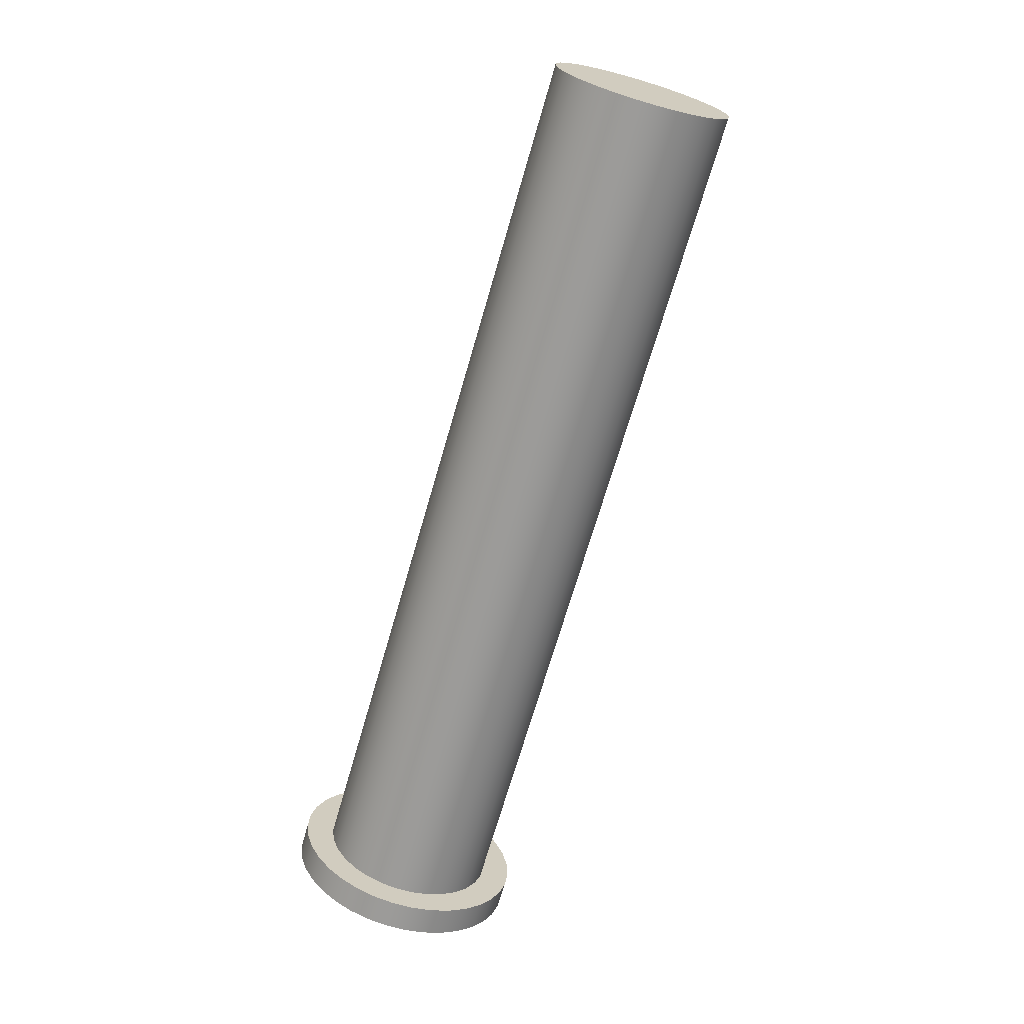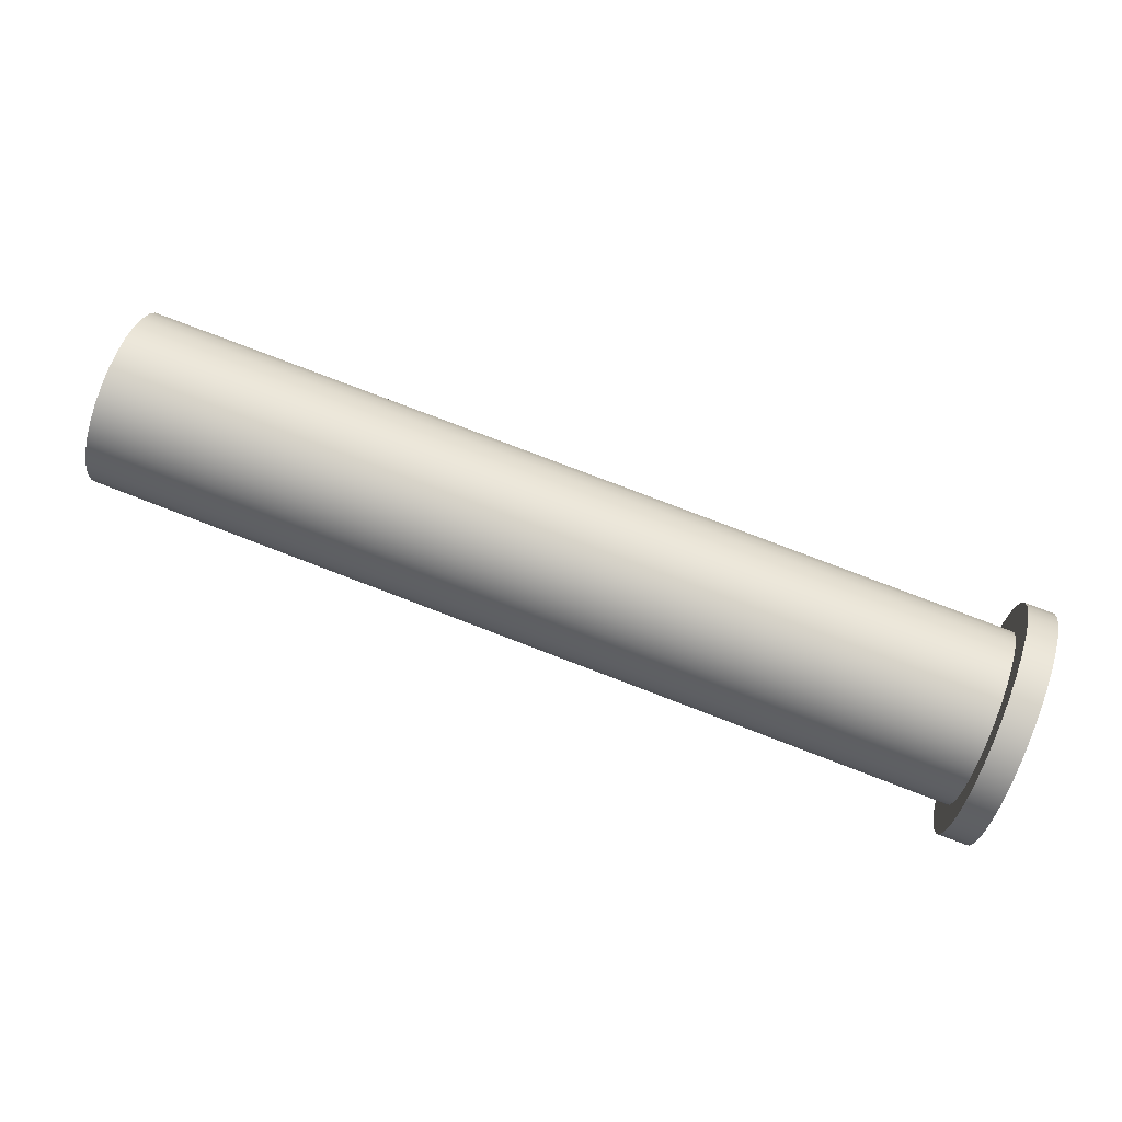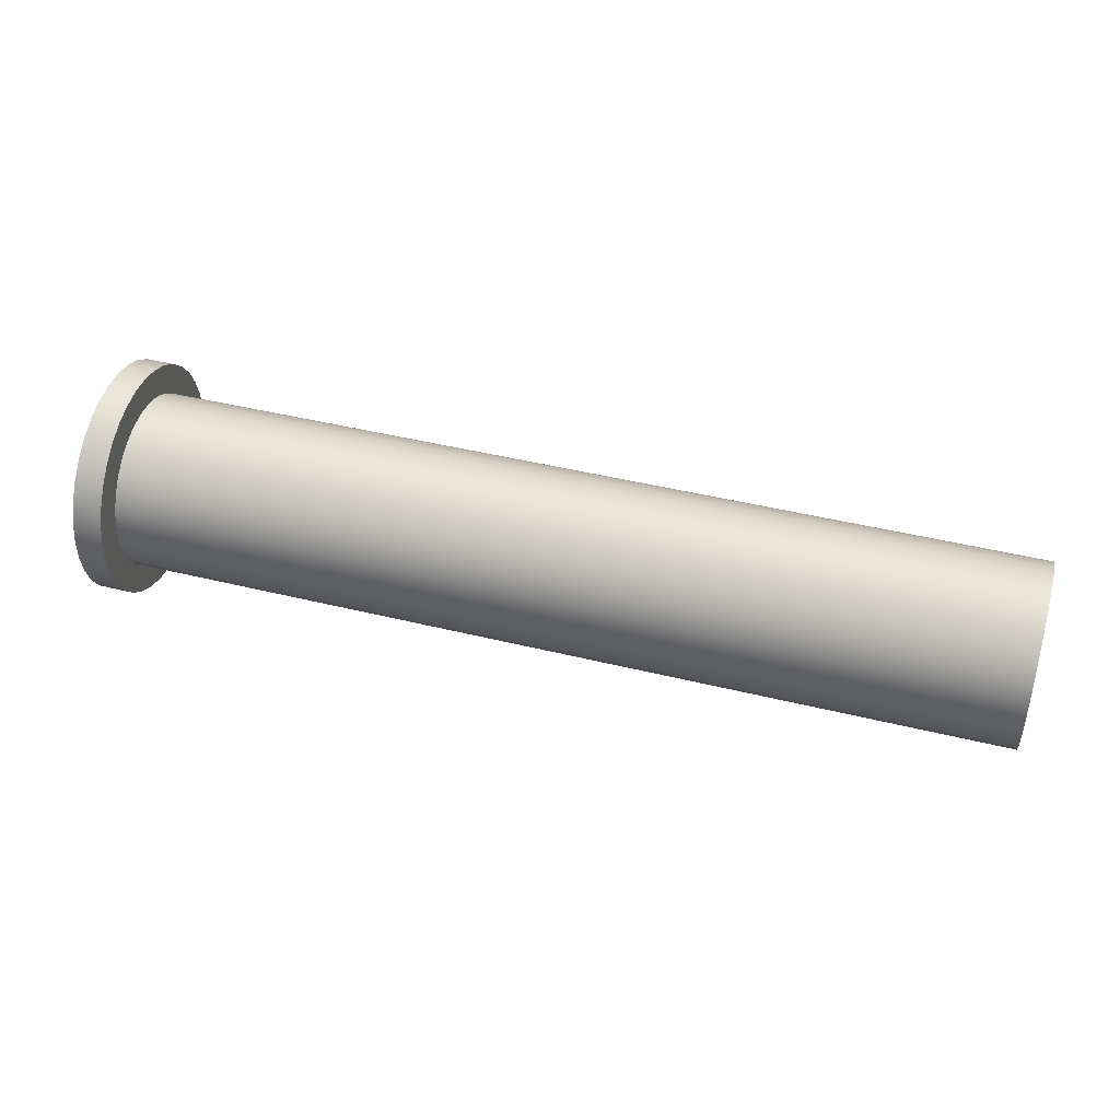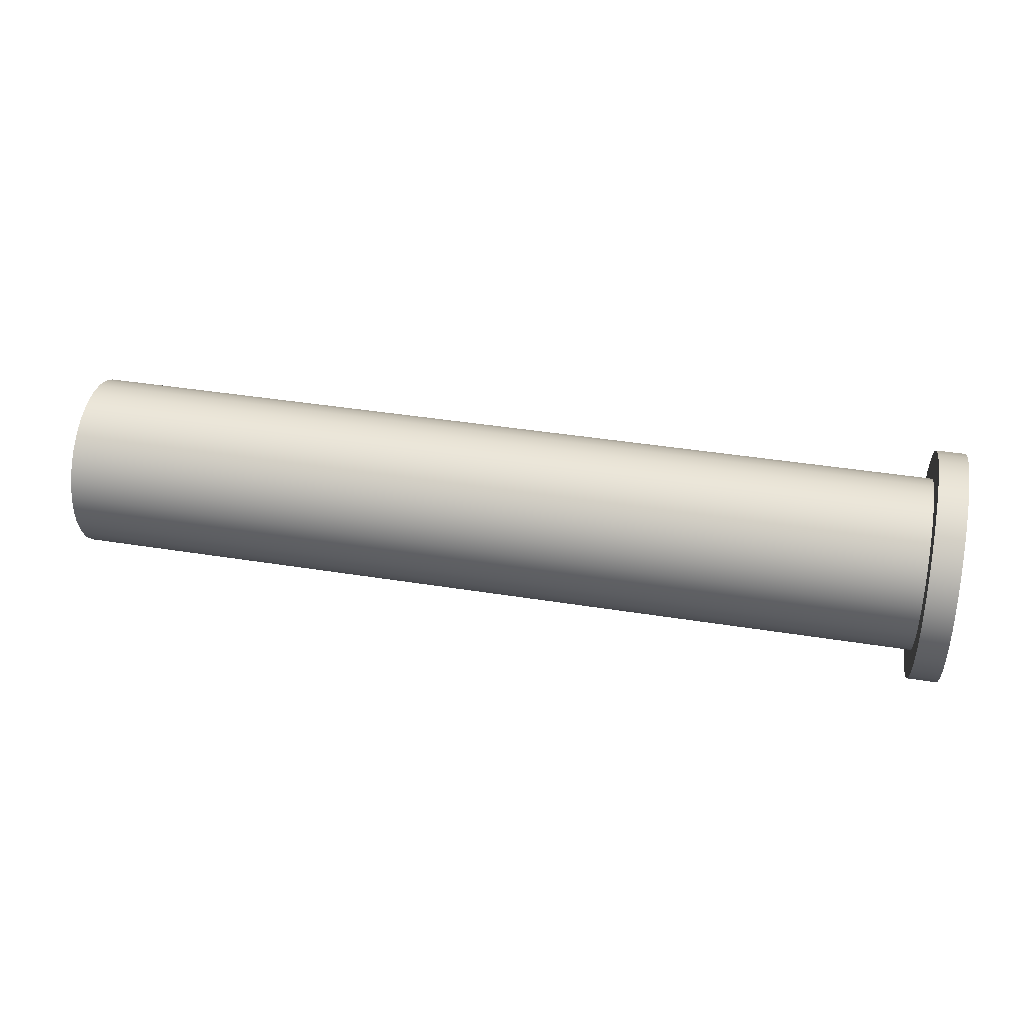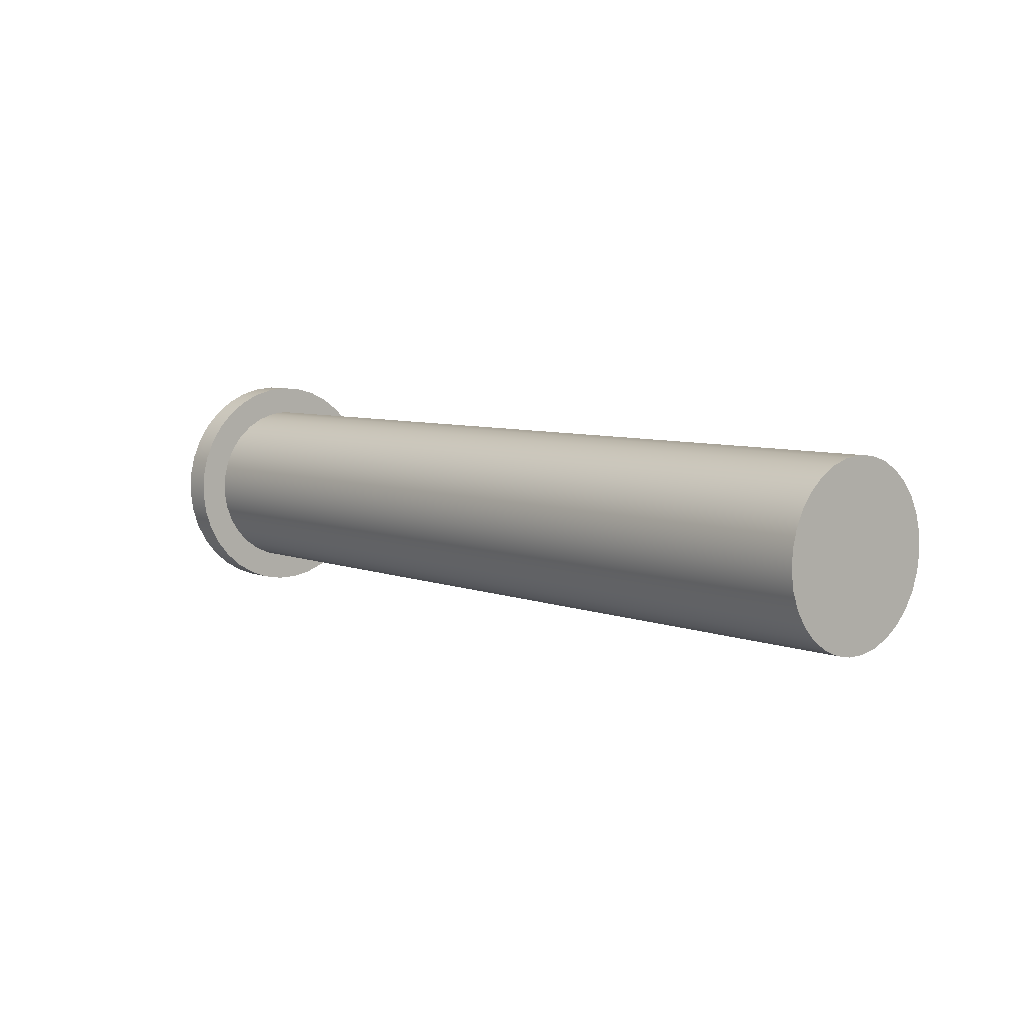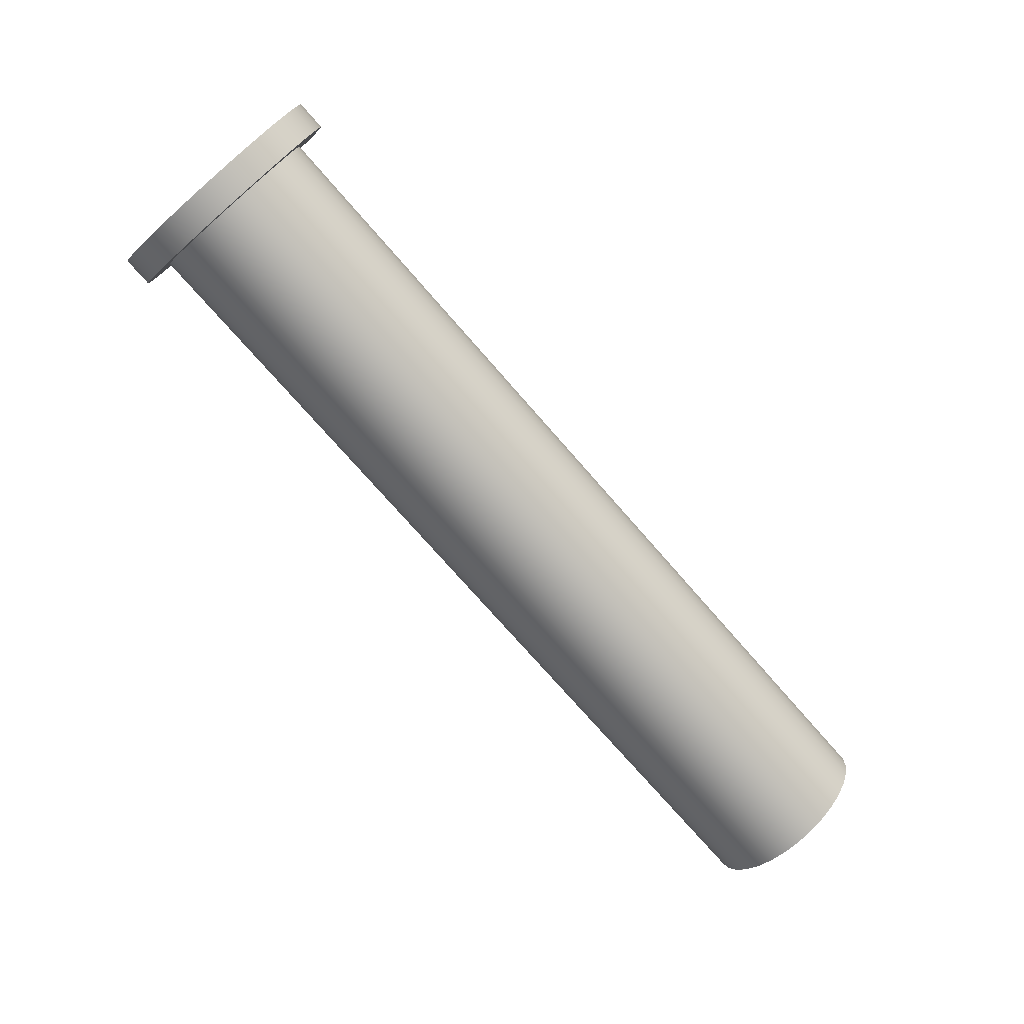
<metadata>
{"format":"obj","ext":"obj","renderer":"f3d","projection":"perspective","resolution":1024,"background":"white","views":[{"elev":-69.1,"azim":-106.1,"up":"+Z"},{"elev":79.5,"azim":20.9,"up":"+Y"},{"elev":43.4,"azim":-163.7,"up":"+Y"},{"elev":40.8,"azim":11.1,"up":"+Y"},{"elev":6.4,"azim":-131.1,"up":"+Z"},{"elev":-74.5,"azim":131.1,"up":"+Y"}]}
</metadata>
<code>
v -6 5.338 -7.823
v -6 5.218 -7.836
v -6 5.102 -7.872
v -6 4.996 -7.931
v -6 4.903 -8.01
v -6 4.829 -8.106
v -6 4.776 -8.215
v -6 4.745 -8.333
v -6 4.739 -8.454
v -6 4.757 -8.574
v -6 4.8 -8.688
v -6 4.864 -8.791
v -6 4.947 -8.879
v -6 5.047 -8.948
v -6 5.159 -8.996
v -6 5.278 -9.02
v -6 5.399 -9.02
v -6 5.518 -8.996
v -6 5.629 -8.948
v -6 5.729 -8.879
v -6 5.813 -8.791
v -6 5.877 -8.688
v -6 5.919 -8.574
v -6 5.938 -8.454
v -6 5.931 -8.333
v -6 5.901 -8.215
v -6 5.847 -8.106
v -6 5.773 -8.01
v -6 5.681 -7.931
v -6 5.575 -7.872
v -6 5.459 -7.836
v 0 5.338 -7.823
v 0 5.459 -7.836
v 0 5.575 -7.872
v 0 5.681 -7.931
v 0 5.773 -8.01
v 0 5.847 -8.106
v 0 5.901 -8.215
v 0 5.931 -8.333
v 0 5.938 -8.454
v 0 5.919 -8.574
v 0 5.877 -8.688
v 0 5.813 -8.791
v 0 5.729 -8.879
v 0 5.629 -8.948
v 0 5.518 -8.996
v 0 5.399 -9.02
v 0 5.278 -9.02
v 0 5.159 -8.996
v 0 5.047 -8.948
v 0 4.947 -8.879
v 0 4.864 -8.791
v 0 4.8 -8.688
v 0 4.757 -8.574
v 0 4.739 -8.454
v 0 4.745 -8.333
v 0 4.776 -8.215
v 0 4.829 -8.106
v 0 4.903 -8.01
v 0 4.996 -7.931
v 0 5.102 -7.872
v 0 5.218 -7.836
v 0 5.338 -7.823
v -6 5.338 -7.823
v -6 5.338 -7.823
v -6 5.459 -7.836
v -6 5.575 -7.872
v -6 5.681 -7.931
v -6 5.773 -8.01
v -6 5.847 -8.106
v -6 5.901 -8.215
v -6 5.931 -8.333
v -6 5.938 -8.454
v -6 5.919 -8.574
v -6 5.877 -8.688
v -6 5.813 -8.791
v -6 5.729 -8.879
v -6 5.629 -8.948
v -6 5.518 -8.996
v -6 5.399 -9.02
v -6 5.278 -9.02
v -6 5.159 -8.996
v -6 5.047 -8.948
v -6 4.947 -8.879
v -6 4.864 -8.791
v -6 4.8 -8.688
v -6 4.757 -8.574
v -6 4.739 -8.454
v -6 4.745 -8.333
v -6 4.776 -8.215
v -6 4.829 -8.106
v -6 4.903 -8.01
v -6 4.996 -7.931
v -6 5.102 -7.872
v -6 5.218 -7.836
v 0.2 5.338 -7.623
v 0.2 5.481 -7.636
v 0.2 5.619 -7.674
v 0.2 5.749 -7.737
v 0.2 5.865 -7.821
v 0.2 5.964 -7.925
v 0.2 6.043 -8.044
v 0.2 6.099 -8.176
v 0.2 6.131 -8.316
v 0.2 6.137 -8.459
v 0.2 6.118 -8.601
v 0.2 6.074 -8.738
v 0.2 6.006 -8.864
v 0.2 5.917 -8.976
v 0.2 5.809 -9.071
v 0.2 5.685 -9.144
v 0.2 5.551 -9.195
v 0.2 5.41 -9.22
v 0.2 5.267 -9.22
v 0.2 5.125 -9.195
v 0.2 4.991 -9.144
v 0.2 4.868 -9.071
v 0.2 4.76 -8.976
v 0.2 4.671 -8.864
v 0.2 4.603 -8.738
v 0.2 4.558 -8.601
v 0.2 4.539 -8.459
v 0.2 4.546 -8.316
v 0.2 4.577 -8.176
v 0.2 4.634 -8.044
v 0.2 4.713 -7.925
v 0.2 4.812 -7.821
v 0.2 4.928 -7.737
v 0.2 5.057 -7.674
v 0.2 5.195 -7.636
v 0 5.338 -7.623
v 0 5.195 -7.636
v 0 5.057 -7.674
v 0 4.928 -7.737
v 0 4.812 -7.821
v 0 4.713 -7.925
v 0 4.634 -8.044
v 0 4.577 -8.176
v 0 4.546 -8.316
v 0 4.539 -8.459
v 0 4.558 -8.601
v 0 4.603 -8.738
v 0 4.671 -8.864
v 0 4.76 -8.976
v 0 4.868 -9.071
v 0 4.991 -9.144
v 0 5.125 -9.195
v 0 5.267 -9.22
v 0 5.41 -9.22
v 0 5.551 -9.195
v 0 5.685 -9.144
v 0 5.809 -9.071
v 0 5.917 -8.976
v 0 6.006 -8.864
v 0 6.074 -8.738
v 0 6.118 -8.601
v 0 6.137 -8.459
v 0 6.131 -8.316
v 0 6.099 -8.176
v 0 6.043 -8.044
v 0 5.964 -7.925
v 0 5.865 -7.821
v 0 5.749 -7.737
v 0 5.619 -7.674
v 0 5.481 -7.636
v 0 5.338 -7.623
v 0.2 5.338 -7.623
v 0.2 5.338 -7.623
v 0.2 5.195 -7.636
v 0.2 5.057 -7.674
v 0.2 4.928 -7.737
v 0.2 4.812 -7.821
v 0.2 4.713 -7.925
v 0.2 4.634 -8.044
v 0.2 4.577 -8.176
v 0.2 4.546 -8.316
v 0.2 4.539 -8.459
v 0.2 4.558 -8.601
v 0.2 4.603 -8.738
v 0.2 4.671 -8.864
v 0.2 4.76 -8.976
v 0.2 4.868 -9.071
v 0.2 4.991 -9.144
v 0.2 5.125 -9.195
v 0.2 5.267 -9.22
v 0.2 5.41 -9.22
v 0.2 5.551 -9.195
v 0.2 5.685 -9.144
v 0.2 5.809 -9.071
v 0.2 5.917 -8.976
v 0.2 6.006 -8.864
v 0.2 6.074 -8.738
v 0.2 6.118 -8.601
v 0.2 6.137 -8.459
v 0.2 6.131 -8.316
v 0.2 6.099 -8.176
v 0.2 6.043 -8.044
v 0.2 5.964 -7.925
v 0.2 5.865 -7.821
v 0.2 5.749 -7.737
v 0.2 5.619 -7.674
v 0.2 5.481 -7.636
v 0 5.338 -7.823
v 0 5.218 -7.836
v 0 5.102 -7.872
v 0 4.996 -7.931
v 0 4.903 -8.01
v 0 4.829 -8.106
v 0 4.776 -8.215
v 0 4.745 -8.333
v 0 4.739 -8.454
v 0 4.757 -8.574
v 0 4.8 -8.688
v 0 4.864 -8.791
v 0 4.947 -8.879
v 0 5.047 -8.948
v 0 5.159 -8.996
v 0 5.278 -9.02
v 0 5.399 -9.02
v 0 5.518 -8.996
v 0 5.629 -8.948
v 0 5.729 -8.879
v 0 5.813 -8.791
v 0 5.877 -8.688
v 0 5.919 -8.574
v 0 5.938 -8.454
v 0 5.931 -8.333
v 0 5.901 -8.215
v 0 5.847 -8.106
v 0 5.773 -8.01
v 0 5.681 -7.931
v 0 5.575 -7.872
v 0 5.459 -7.836
v 0 5.338 -7.623
v 0 5.481 -7.636
v 0 5.619 -7.674
v 0 5.749 -7.737
v 0 5.865 -7.821
v 0 5.964 -7.925
v 0 6.043 -8.044
v 0 6.099 -8.176
v 0 6.131 -8.316
v 0 6.137 -8.459
v 0 6.118 -8.601
v 0 6.074 -8.738
v 0 6.006 -8.864
v 0 5.917 -8.976
v 0 5.809 -9.071
v 0 5.685 -9.144
v 0 5.551 -9.195
v 0 5.41 -9.22
v 0 5.267 -9.22
v 0 5.125 -9.195
v 0 4.991 -9.144
v 0 4.868 -9.071
v 0 4.76 -8.976
v 0 4.671 -8.864
v 0 4.603 -8.738
v 0 4.558 -8.601
v 0 4.539 -8.459
v 0 4.546 -8.316
v 0 4.577 -8.176
v 0 4.634 -8.044
v 0 4.713 -7.925
v 0 4.812 -7.821
v 0 4.928 -7.737
v 0 5.057 -7.674
v 0 5.195 -7.636
g b29cf3d2-e2f7-11ea-9dd0-54bf646e7e1f
f 2 62 1
f 1 62 63
f 64 32 31
f 31 32 33
f 31 33 30
f 30 33 34
f 30 34 29
f 29 34 35
f 29 35 28
f 28 35 36
f 28 36 27
f 27 36 37
f 27 37 26
f 26 37 38
f 26 38 25
f 25 38 39
f 25 39 24
f 24 39 40
f 24 40 23
f 23 40 41
f 23 41 22
f 22 41 42
f 22 42 21
f 21 42 43
f 21 43 20
f 20 43 44
f 20 44 19
f 19 44 45
f 19 45 18
f 18 45 46
f 18 46 17
f 17 46 47
f 17 47 16
f 16 47 48
f 16 48 15
f 15 48 49
f 15 49 14
f 14 49 50
f 14 50 13
f 13 50 51
f 13 51 12
f 12 51 52
f 12 52 11
f 11 52 53
f 11 53 10
f 10 53 54
f 10 54 9
f 9 54 55
f 9 55 8
f 8 55 56
f 8 56 7
f 7 56 57
f 7 57 6
f 6 57 58
f 6 58 5
f 5 58 59
f 5 59 4
f 4 59 60
f 4 60 3
f 3 60 61
f 3 61 2
f 2 61 62
g b29e2c34-e2f7-11ea-8822-54bf646e7e1f
f 66 80 65
f 65 80 81
f 65 81 95
f 95 81 82
f 95 82 94
f 94 82 83
f 94 83 93
f 93 83 84
f 93 84 92
f 92 84 85
f 92 85 91
f 91 85 86
f 91 86 90
f 90 86 87
f 90 87 89
f 89 87 88
f 80 66 79
f 79 66 67
f 79 67 78
f 78 67 68
f 78 68 77
f 77 68 69
f 77 69 76
f 76 69 70
f 76 70 75
f 75 70 71
f 75 71 74
f 74 71 72
f 74 72 73
g b26171de-e2f7-11ea-9cfe-54bf646e7e1f
f 97 165 96
f 96 165 166
f 167 131 130
f 130 131 132
f 130 132 129
f 129 132 133
f 129 133 128
f 128 133 134
f 128 134 127
f 127 134 135
f 127 135 126
f 126 135 136
f 126 136 125
f 125 136 137
f 125 137 124
f 124 137 138
f 124 138 123
f 123 138 139
f 123 139 122
f 122 139 140
f 122 140 121
f 121 140 141
f 121 141 120
f 120 141 142
f 120 142 119
f 119 142 143
f 119 143 118
f 118 143 144
f 118 144 117
f 117 144 145
f 117 145 116
f 116 145 146
f 116 146 115
f 115 146 147
f 115 147 114
f 114 147 148
f 114 148 113
f 113 148 149
f 113 149 112
f 112 149 150
f 112 150 111
f 111 150 151
f 111 151 110
f 110 151 152
f 110 152 109
f 109 152 153
f 109 153 108
f 108 153 154
f 108 154 107
f 107 154 155
f 107 155 106
f 106 155 156
f 106 156 105
f 105 156 157
f 105 157 104
f 104 157 158
f 104 158 103
f 103 158 159
f 103 159 102
f 102 159 160
f 102 160 101
f 101 160 161
f 101 161 100
f 100 161 162
f 100 162 99
f 99 162 163
f 99 163 98
f 98 163 164
f 98 164 97
f 97 164 165
g b262d15c-e2f7-11ea-9e51-54bf646e7e1f
f 169 185 168
f 168 185 186
f 168 186 202
f 202 186 187
f 202 187 201
f 201 187 188
f 201 188 200
f 200 188 189
f 200 189 199
f 199 189 190
f 199 190 198
f 198 190 191
f 198 191 197
f 197 191 192
f 197 192 196
f 196 192 193
f 196 193 195
f 195 193 194
f 185 169 184
f 184 169 170
f 184 170 183
f 183 170 171
f 183 171 182
f 182 171 172
f 182 172 181
f 181 172 173
f 181 173 180
f 180 173 174
f 180 174 179
f 179 174 175
f 179 175 178
f 178 175 176
f 178 176 177
g b26430d2-e2f7-11ea-a22b-54bf646e7e1f
f 204 268 203
f 203 268 234
f 203 234 235
f 268 204 267
f 267 204 205
f 267 205 266
f 266 205 206
f 266 206 265
f 265 206 207
f 265 207 264
f 264 207 208
f 264 208 263
f 263 208 209
f 263 209 262
f 262 209 210
f 262 210 261
f 261 210 211
f 261 211 260
f 260 211 259
f 259 211 212
f 259 212 258
f 258 212 213
f 258 213 257
f 257 213 214
f 257 214 256
f 256 214 215
f 256 215 255
f 255 215 216
f 255 216 254
f 254 216 217
f 254 217 253
f 253 217 218
f 253 218 252
f 252 218 219
f 252 219 251
f 251 219 250
f 250 219 220
f 250 220 249
f 249 220 221
f 249 221 248
f 248 221 222
f 248 222 247
f 247 222 223
f 247 223 246
f 246 223 224
f 246 224 245
f 245 224 225
f 245 225 244
f 244 225 226
f 244 226 243
f 243 226 242
f 242 226 227
f 242 227 241
f 241 227 228
f 241 228 240
f 240 228 229
f 240 229 239
f 239 229 230
f 239 230 238
f 238 230 231
f 238 231 237
f 237 231 232
f 237 232 236
f 236 232 233
f 236 233 235
f 235 233 203

</code>
